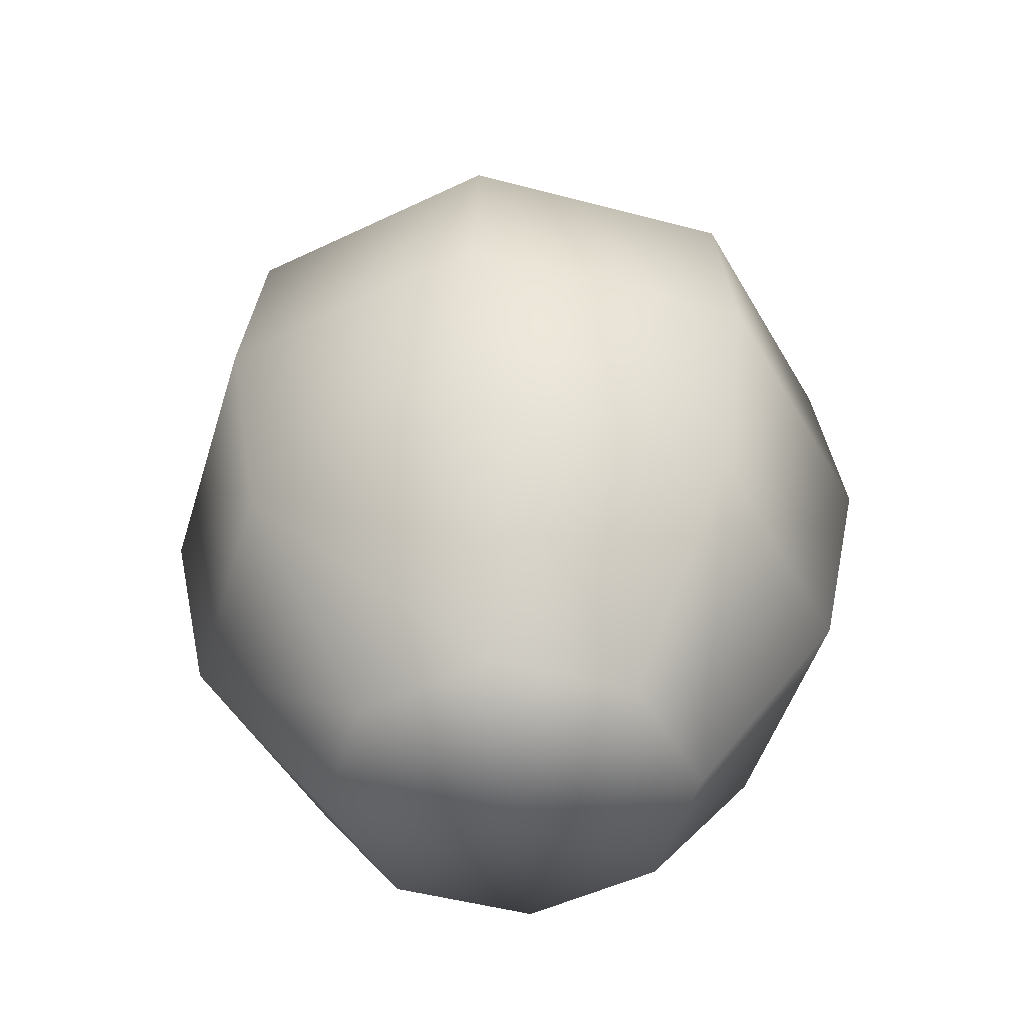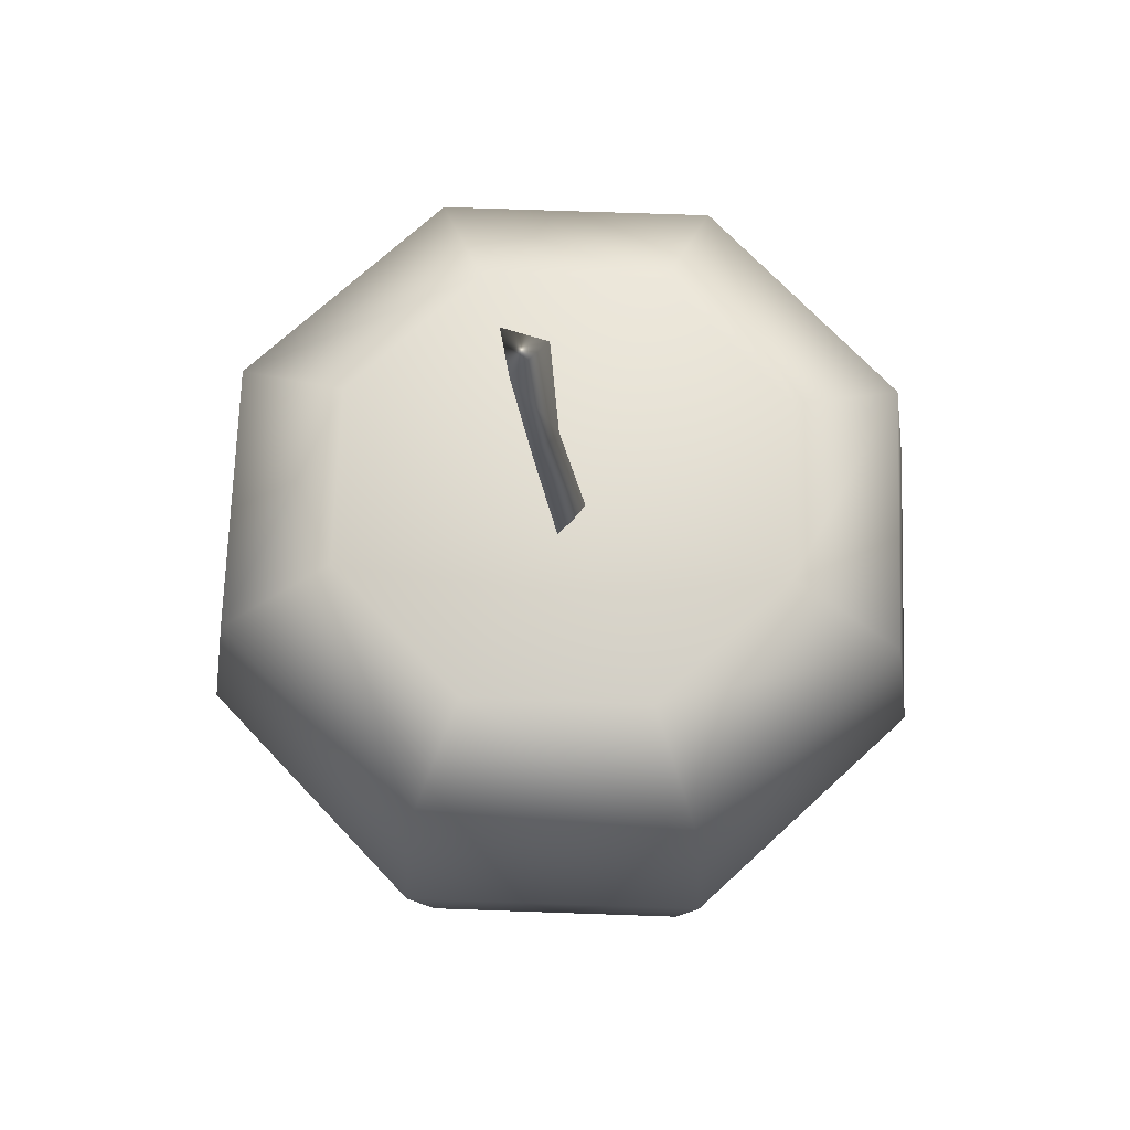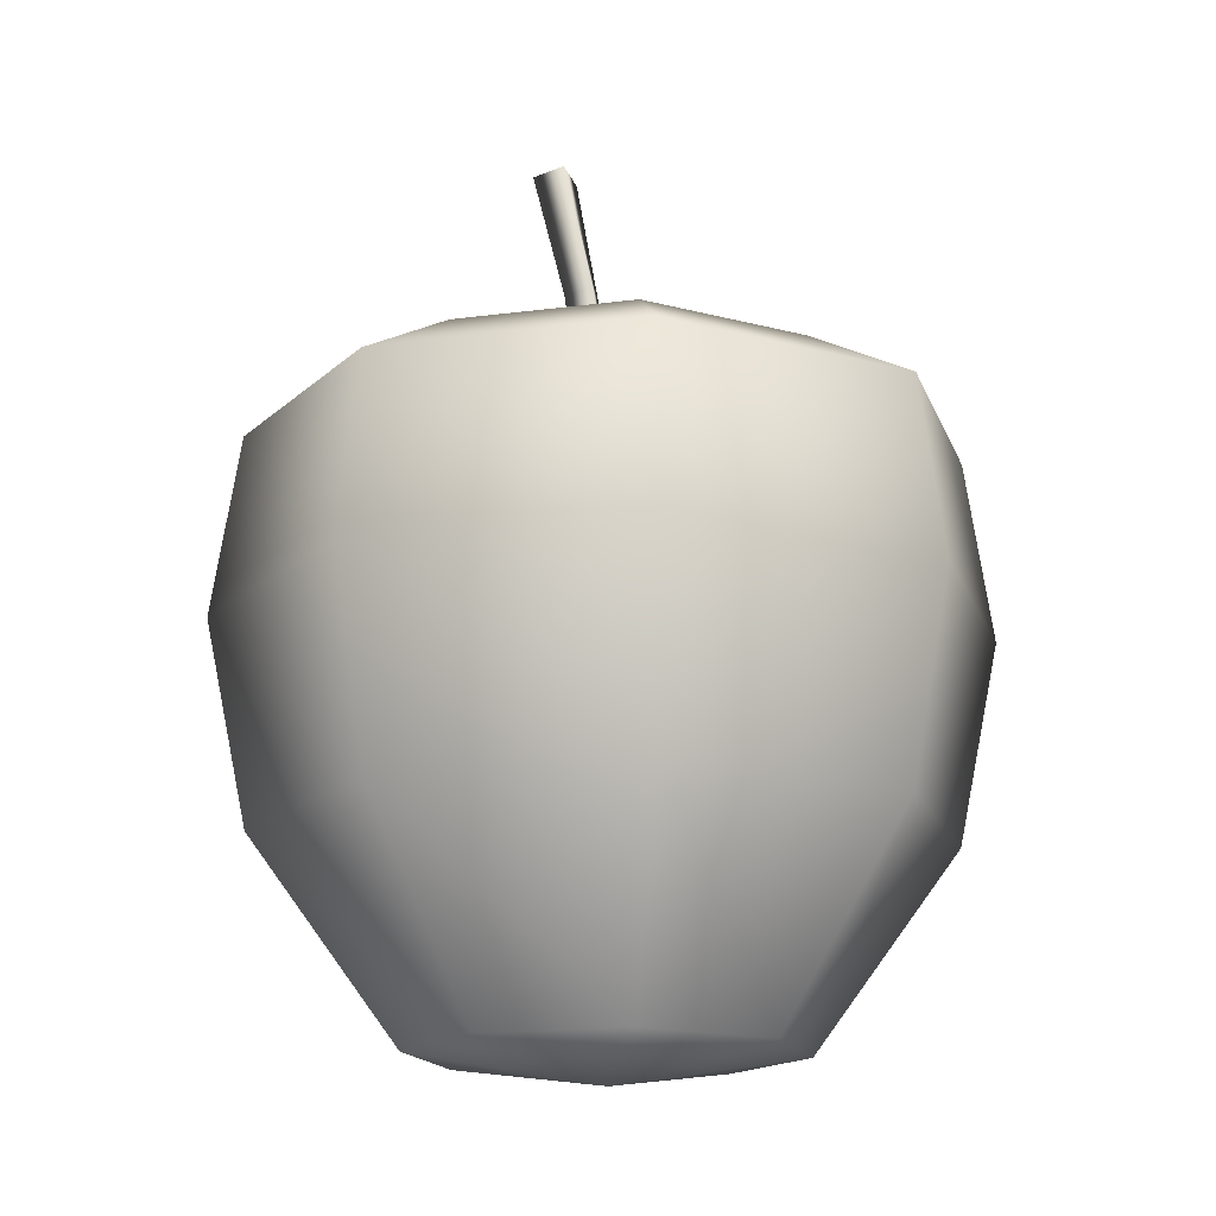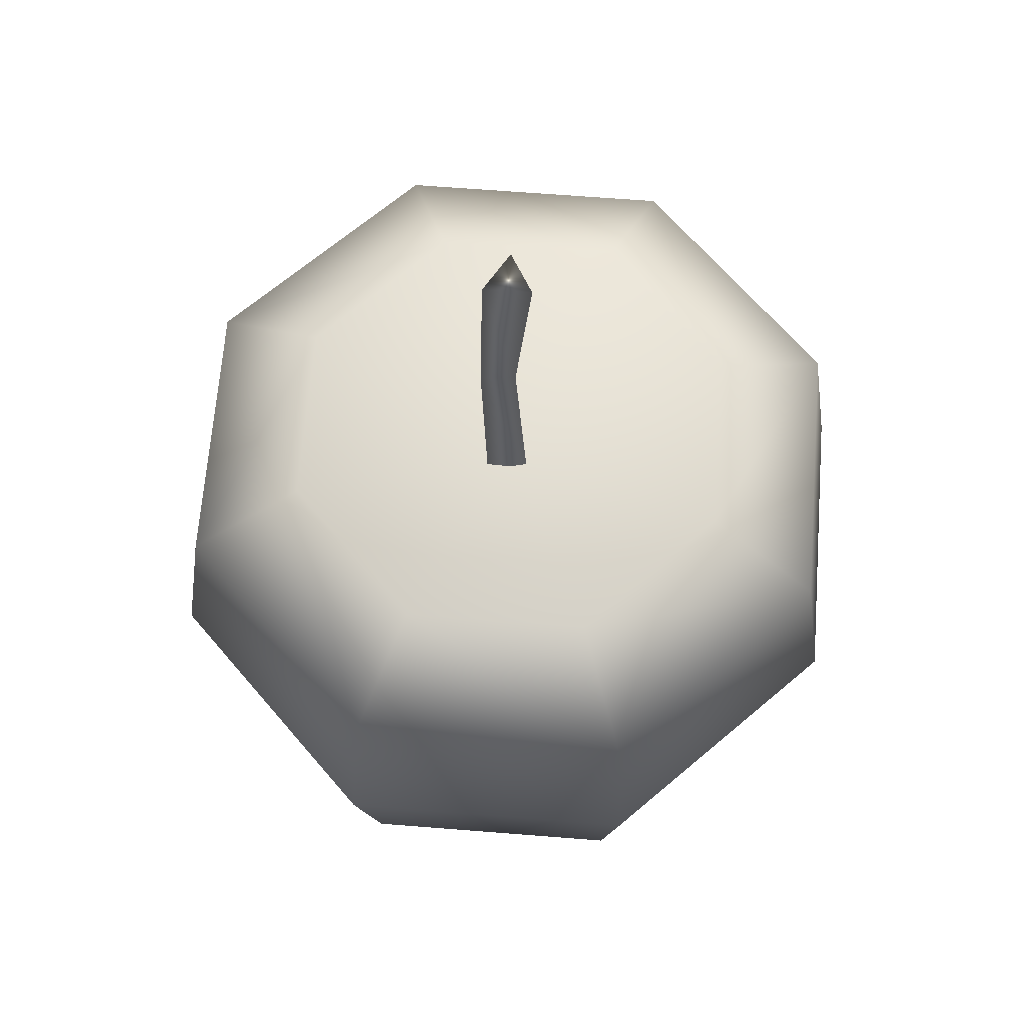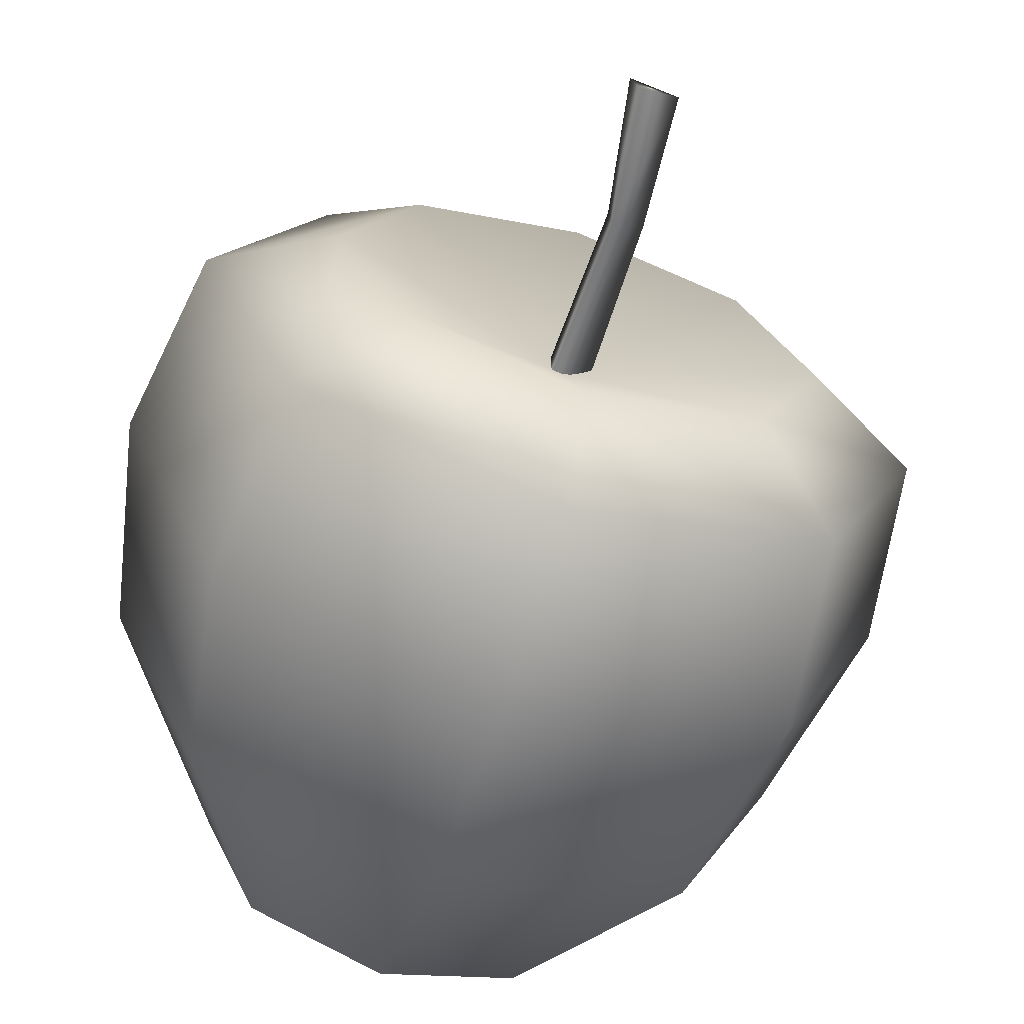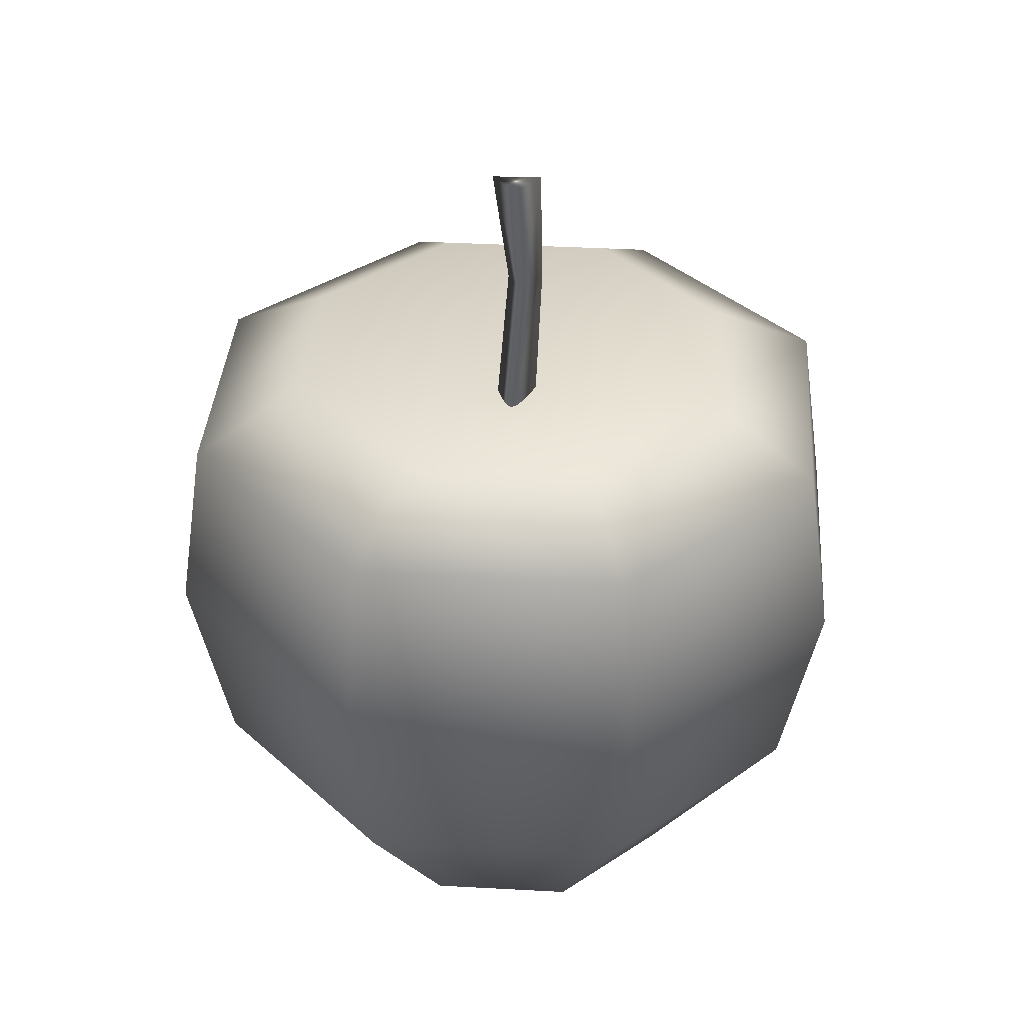
<metadata>
{"format":"obj","ext":"obj","renderer":"f3d","projection":"perspective","resolution":1024,"background":"white","views":[{"elev":-48.3,"azim":-84.1,"up":"+Z"},{"elev":69.3,"azim":114.5,"up":"+Z"},{"elev":-16.0,"azim":83.1,"up":"+Z"},{"elev":66.5,"azim":162.0,"up":"+Z"},{"elev":-67.1,"azim":-17.5,"up":"+Y"},{"elev":36.7,"azim":-18.4,"up":"+Z"}]}
</metadata>
<code>
v -0.007942 -0.02556 0.1962
v 0.005386 -0.01617 0.1949
v -0.01053 -0.009865 0.1948
v -0.01053 -0.009865 0.1948
v -0.001246 -0.01484 0.1486
v -0.007942 -0.02556 0.1962
v -0.002411 -0.003153 0.1487
v -0.003208 -0.007217 0.08783
v 0.005386 -0.01617 0.1949
v -0.003883 0.006645 0.08795
v -0.001246 -0.01484 0.1486
v -0.007942 -0.02556 0.1962
v 0.009476 -0.006771 0.1489
v 0.01031 0.003288 0.08459
v -0.003208 -0.007217 0.08783
v 0 0 0.09039
v 0.08221 0 0.1149
v 0.05814 0.0582 0.1149
v 0.08698 0.08698 0.09277
v 0.123 0 0.09277
v 0.09381 0.09381 0.02942
v 0 0 0.09039
v 0.05814 -0.05817 0.1149
v 0.1326 0 0.02942
v 0.08344 0.08344 -0.04163
v 0.08698 -0.08698 0.09277
v 0 0 0.09039
v 0 -0.08228 0.1149
v 0.118 0 -0.04163
v 0.04715 0.04718 -0.1116
v 0.09381 -0.09381 0.02942
v 0.06665 0 -0.1116
v 0 0 -0.1217
v 0 -0.123 0.09277
v 0.08344 -0.08344 -0.04163
v 0 0 0.09039
v -0.0582 -0.05817 0.1149
v 0.04715 -0.04715 -0.1116
v 0 0 -0.1217
v 0 0 0.09039
v -0.08228 0 0.1149
v 0 -0.118 -0.04163
v -0.08704 -0.08698 0.09277
v 0 -0.06665 -0.1116
v 0 0 -0.1217
v 0 -0.1327 0.02942
v -0.09387 -0.09381 0.02942
v -0.123 0 0.09277
v 0 0 0.09039
v -0.0582 0.0582 0.1149
v -0.0835 -0.08344 -0.04163
v -0.1327 0 0.02942
v -0.04718 -0.04715 -0.1116
v 0 0 -0.1217
v -0.08704 0.08698 0.09277
v -0.118 0 -0.04163
v 0 0 0.09039
v 0 0.08228 0.1149
v -0.06671 0 -0.1116
v 0 0 -0.1217
v 0 0 0.09039
v 0.05814 0.0582 0.1149
v 0 0.123 0.09277
v 0.08698 0.08698 0.09277
v -0.09387 0.09381 0.02942
v 0 0.1327 0.02942
v 0.09381 0.09381 0.02942
v -0.0835 0.08344 -0.04163
v 0 0.118 -0.04163
v 0.08344 0.08344 -0.04163
v -0.04718 0.04718 -0.1116
v 0 0 -0.1217
v 0 0.06671 -0.1116
v 0 0 -0.1217
v 0.04715 0.04718 -0.1116
v 0 0 -0.1217
f 1 2 3
f 4 5 6
f 7 5 4
f 7 8 5
f 9 7 4
f 10 8 7
f 11 9 12
f 13 10 7
f 13 7 9
f 11 13 9
f 14 10 13
f 15 13 11
f 15 14 13
f 16 17 18
f 17 19 18
f 17 20 19
f 20 21 19
f 17 22 23
f 17 23 20
f 20 24 21
f 24 25 21
f 23 26 20
f 20 26 24
f 23 27 28
f 23 28 26
f 24 29 25
f 29 30 25
f 26 31 24
f 24 31 29
f 32 33 30
f 29 32 30
f 26 34 31
f 28 34 26
f 31 35 29
f 29 35 32
f 28 36 37
f 28 37 34
f 32 38 39
f 35 38 32
f 37 40 41
f 35 42 38
f 37 41 43
f 37 43 34
f 38 44 45
f 42 44 38
f 34 43 46
f 34 46 31
f 31 46 35
f 46 42 35
f 43 47 46
f 46 47 42
f 41 48 43
f 43 48 47
f 41 49 50
f 41 50 48
f 47 51 42
f 42 51 44
f 48 52 47
f 47 52 51
f 44 53 54
f 51 53 44
f 48 55 52
f 50 55 48
f 52 56 51
f 51 56 53
f 50 57 58
f 50 58 55
f 53 59 60
f 56 59 53
f 58 61 62
f 58 62 63
f 58 63 55
f 62 64 63
f 55 65 52
f 55 63 65
f 52 65 56
f 63 64 66
f 63 66 65
f 64 67 66
f 65 68 56
f 65 66 68
f 56 68 59
f 66 67 69
f 66 69 68
f 67 70 69
f 68 71 59
f 68 69 71
f 59 71 72
f 69 70 73
f 69 73 71
f 71 73 74
f 70 75 73
f 73 75 76

</code>
